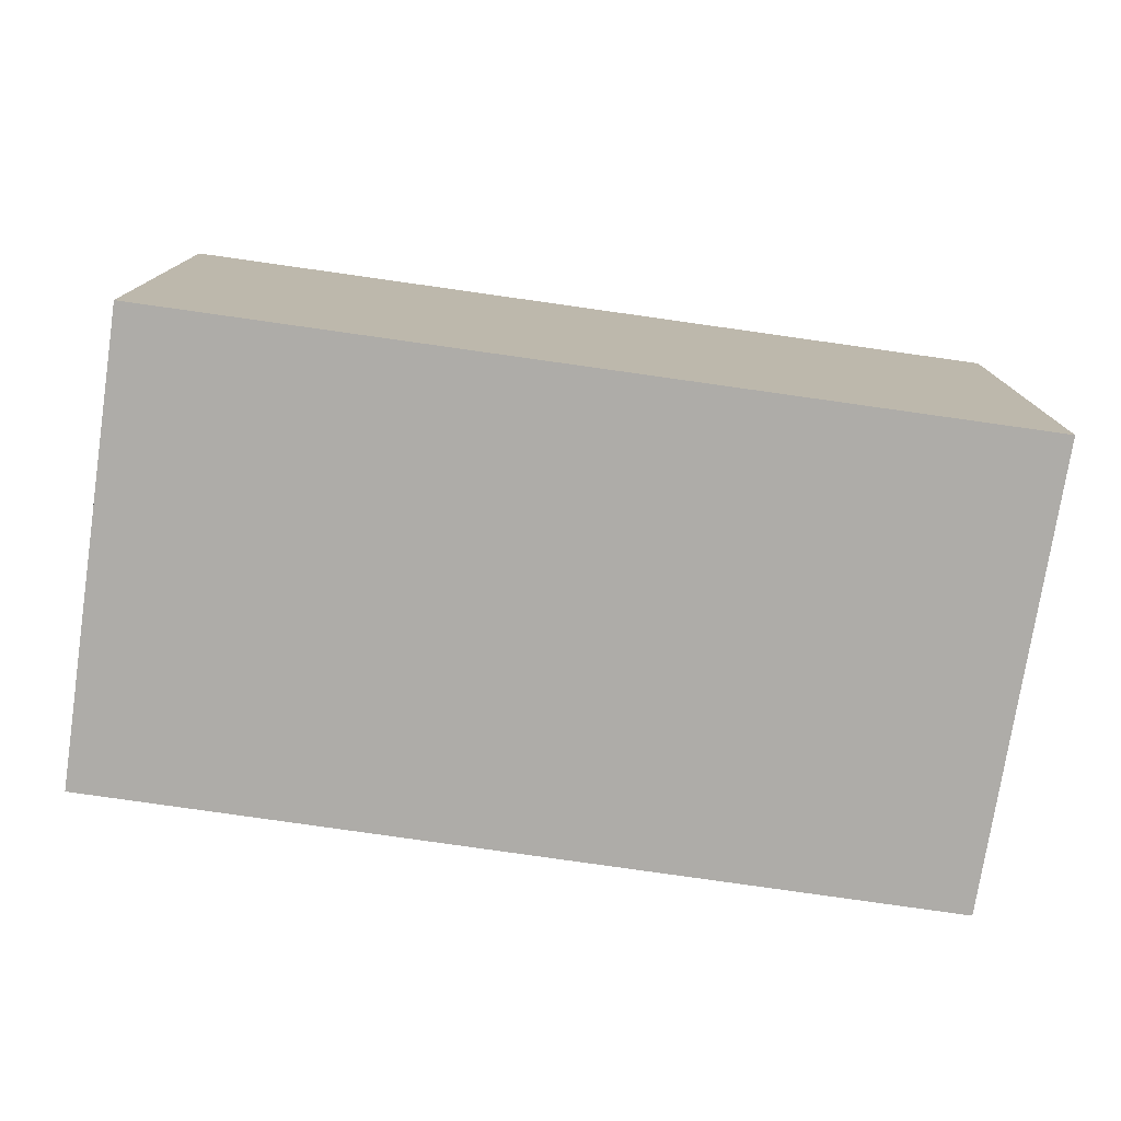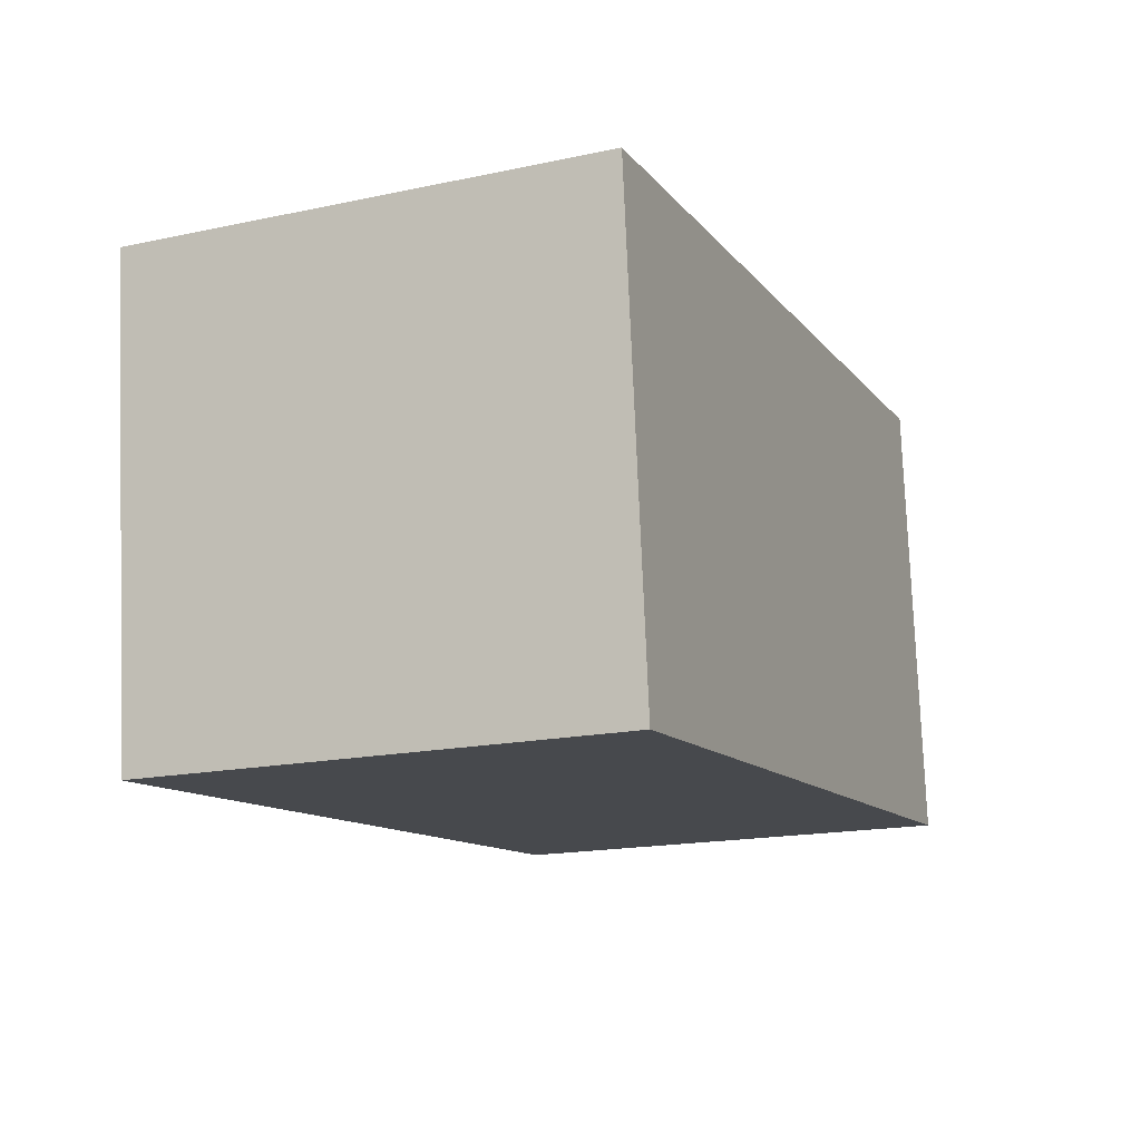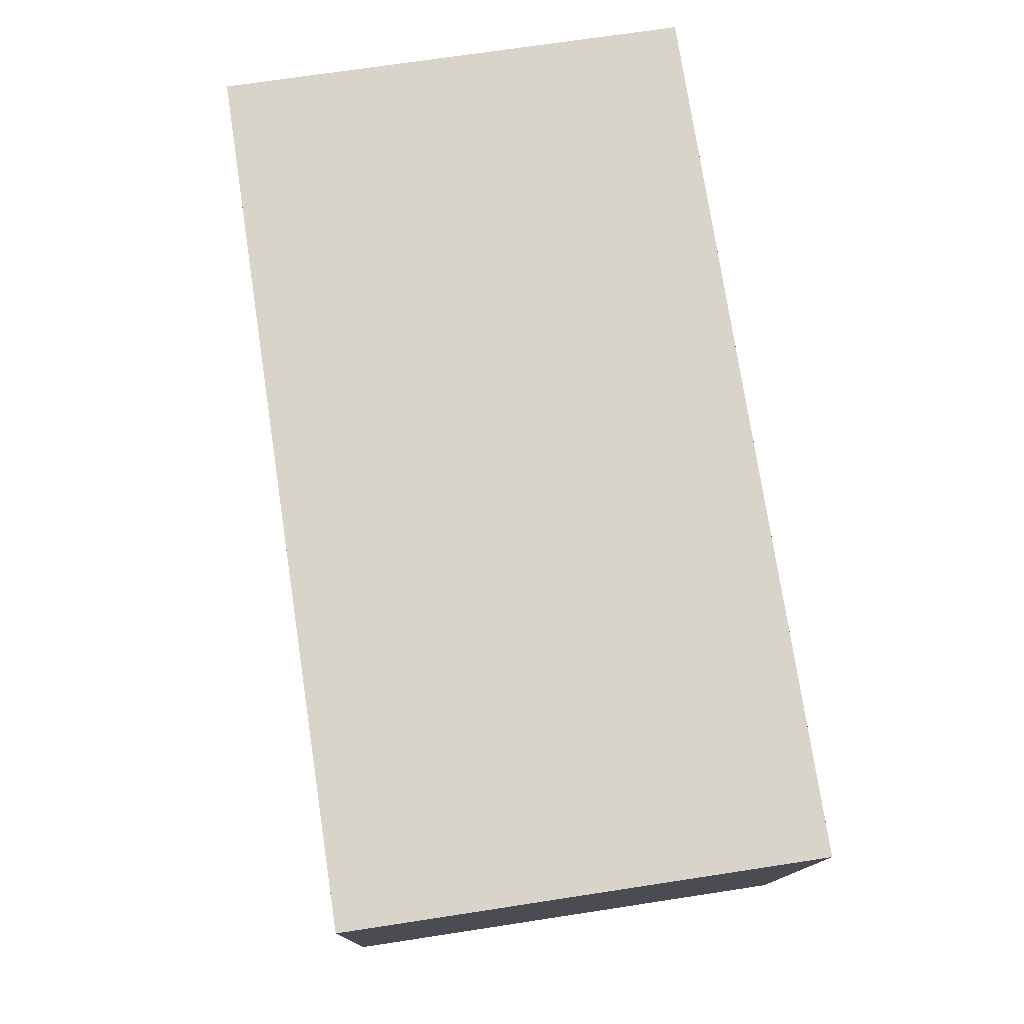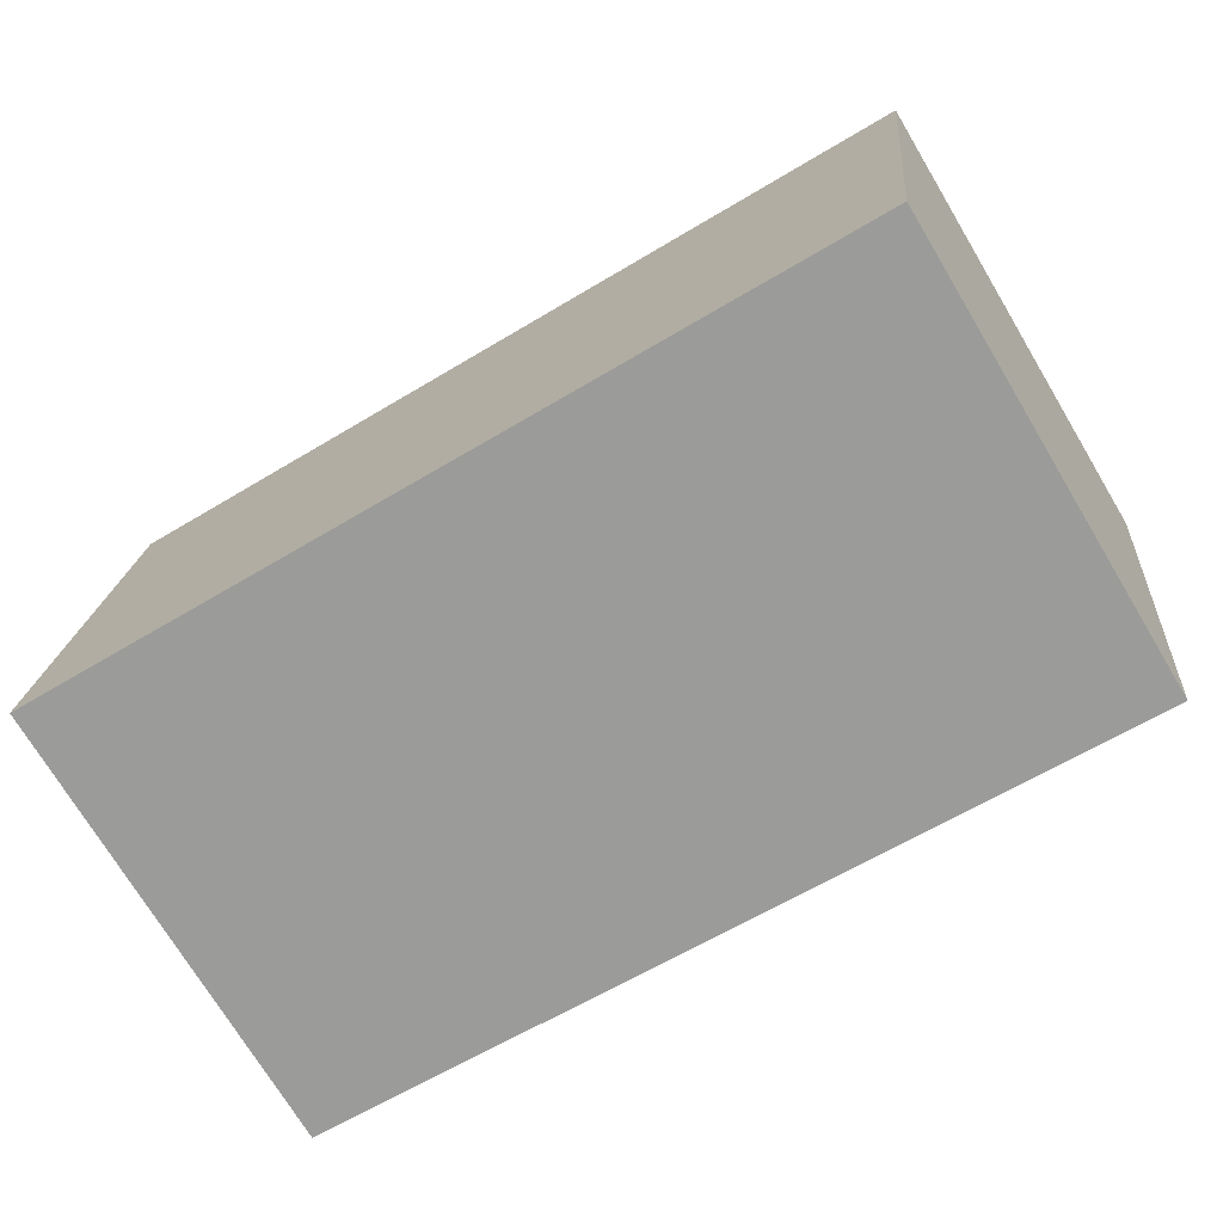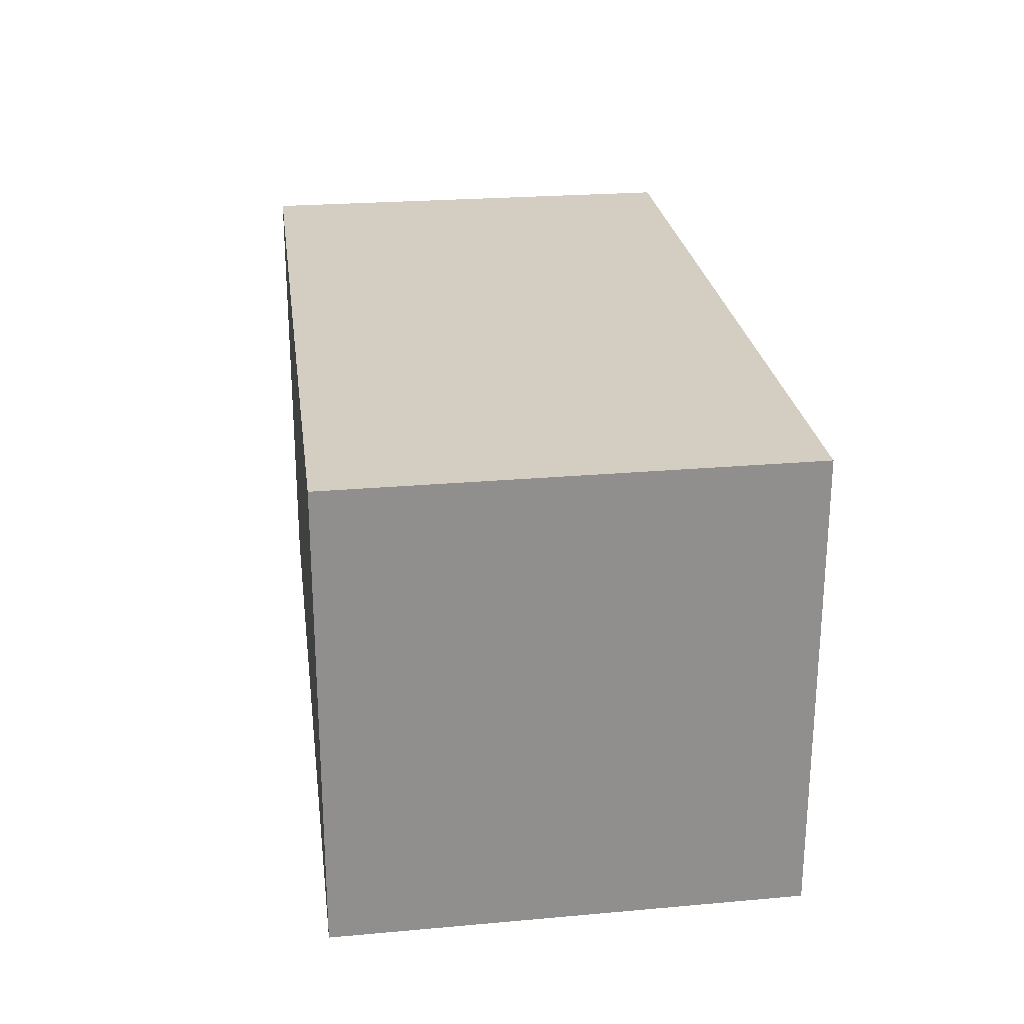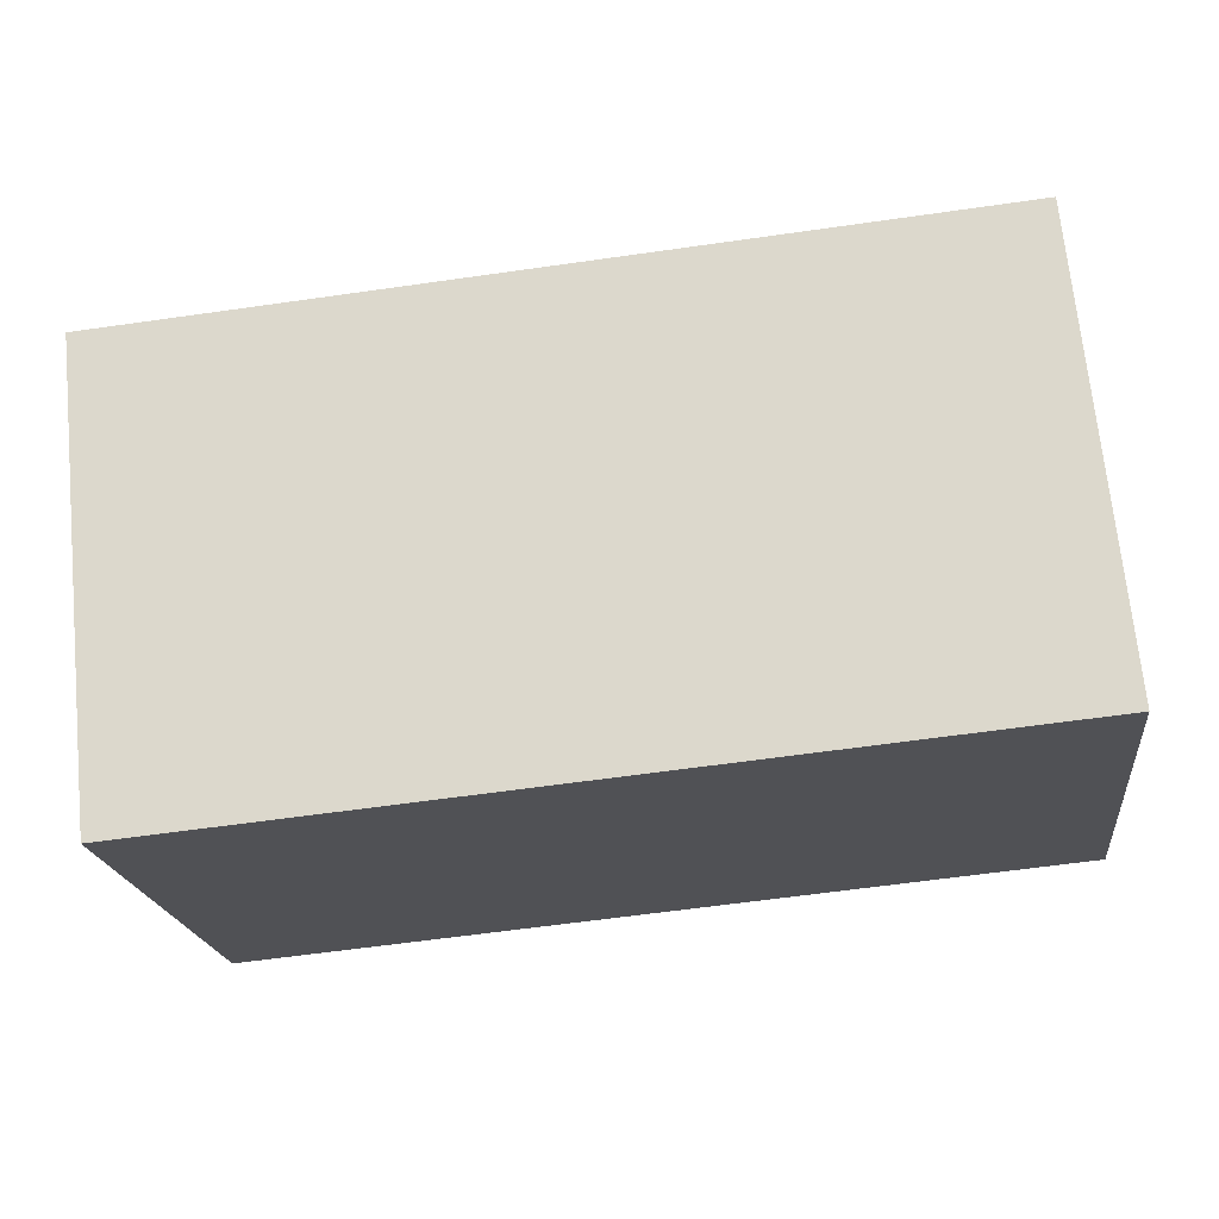
<metadata>
{"format":"obj","ext":"obj","renderer":"f3d","projection":"perspective","resolution":1024,"background":"white","views":[{"elev":-77.0,"azim":-2.9,"up":"+Y"},{"elev":-17.4,"azim":112.8,"up":"+Z"},{"elev":70.4,"azim":81.3,"up":"+Z"},{"elev":-73.1,"azim":31.0,"up":"+Z"},{"elev":25.1,"azim":87.8,"up":"+Y"},{"elev":-20.2,"azim":-173.3,"up":"+Z"}]}
</metadata>
<code>
v  0.233 2.523 2.476
v  4.605 2.523 -0.432
v  0 2.523 1.545e-16
v  4.871 2.523 2.059
v  0 0 0
v  0.233 -1.516e-16 2.476
v  4.871 -1.261e-16 2.059
v  4.605 2.645e-17 -0.432
g defaultobject
f 1 2 3
f 2 1 4
f 5 1 3
f 1 5 6
f 6 4 1
f 4 6 7
f 7 2 4
f 2 7 8
f 8 3 2
f 3 8 5
f 8 6 5
f 6 8 7

</code>
